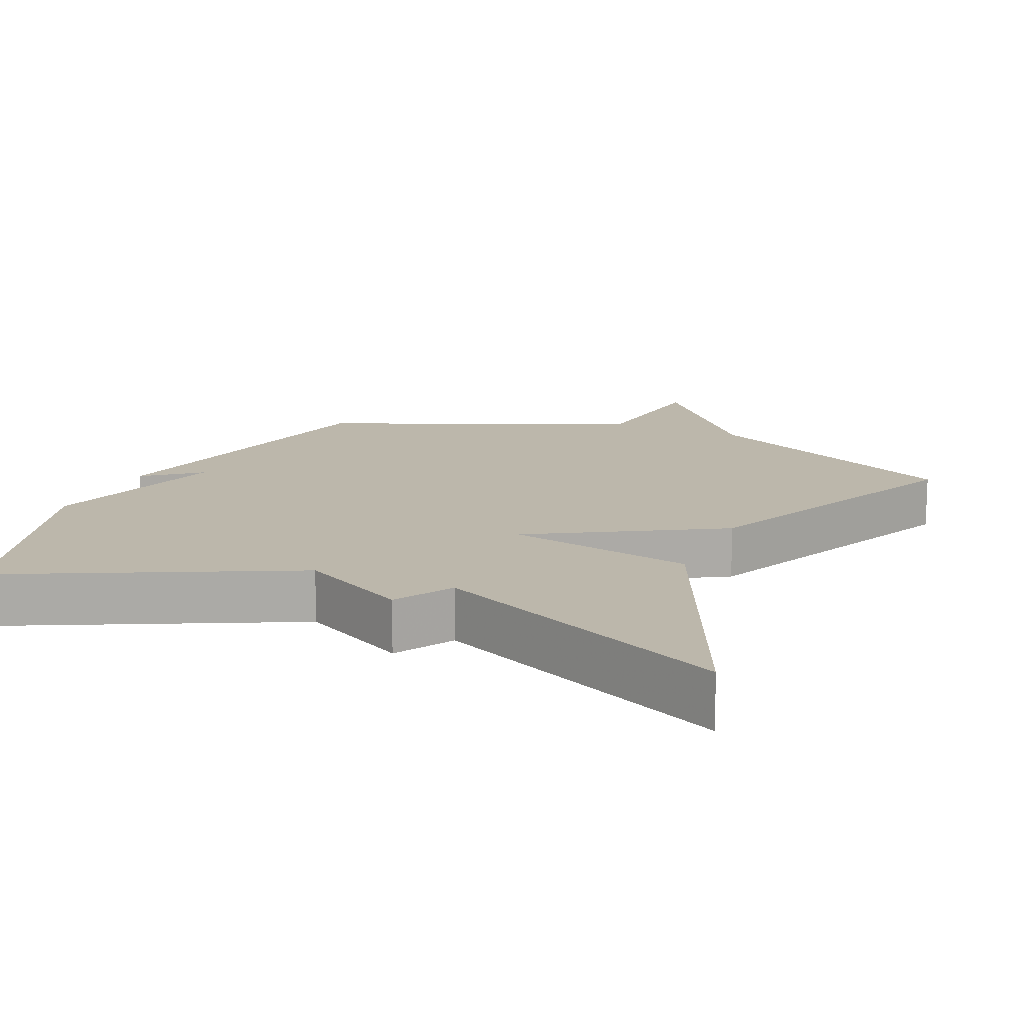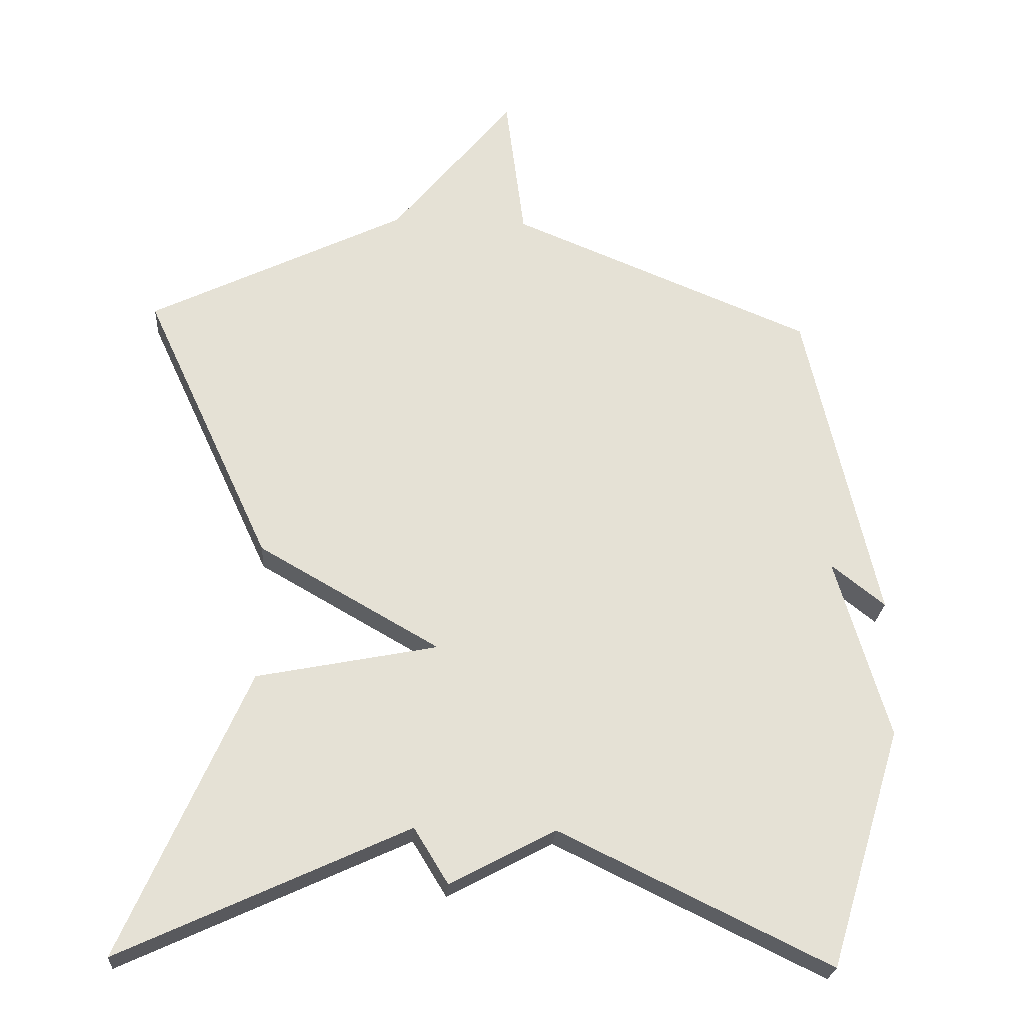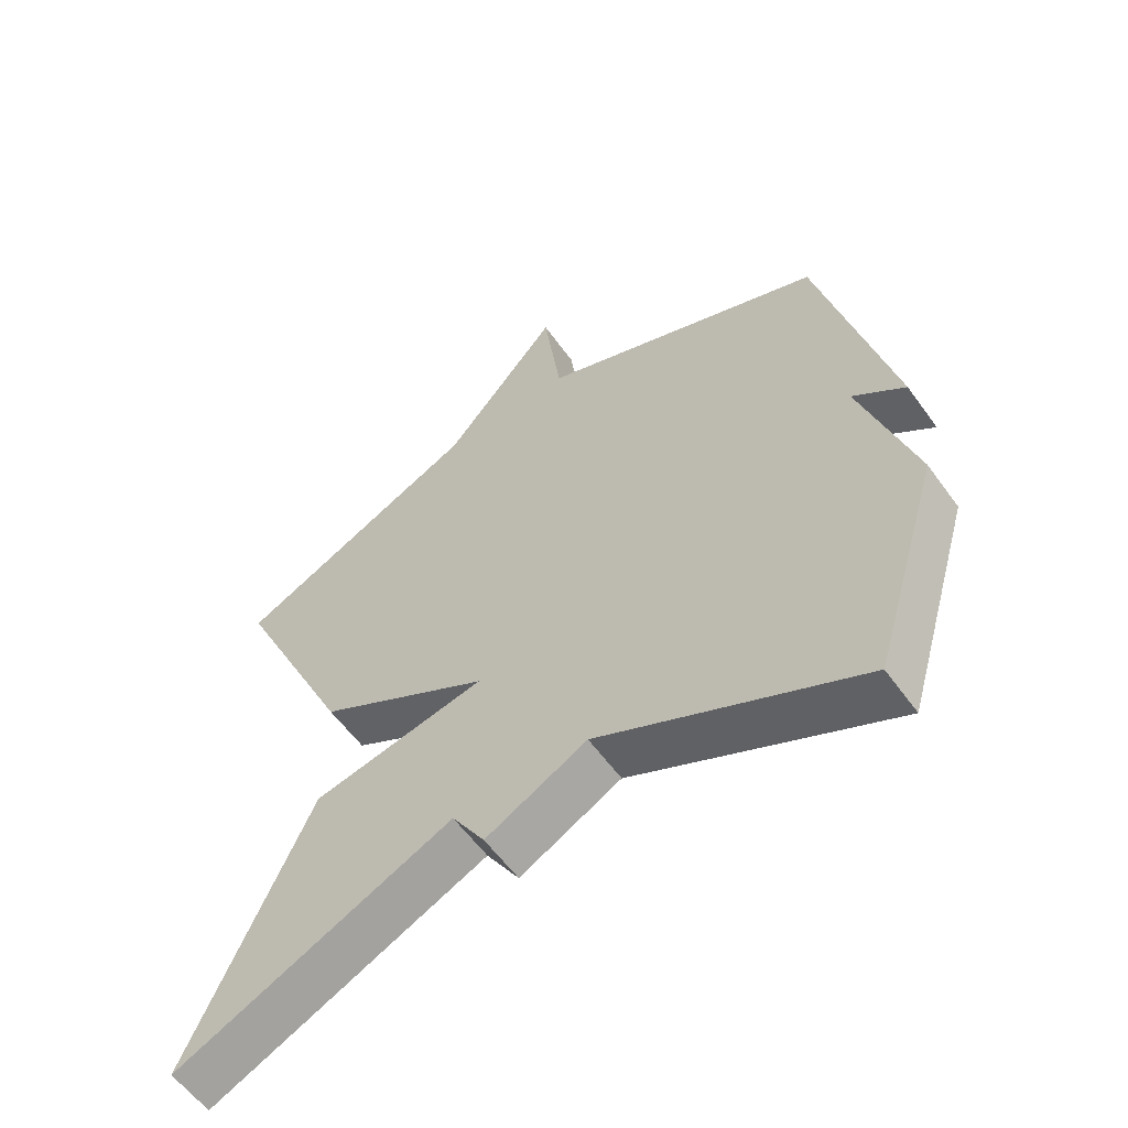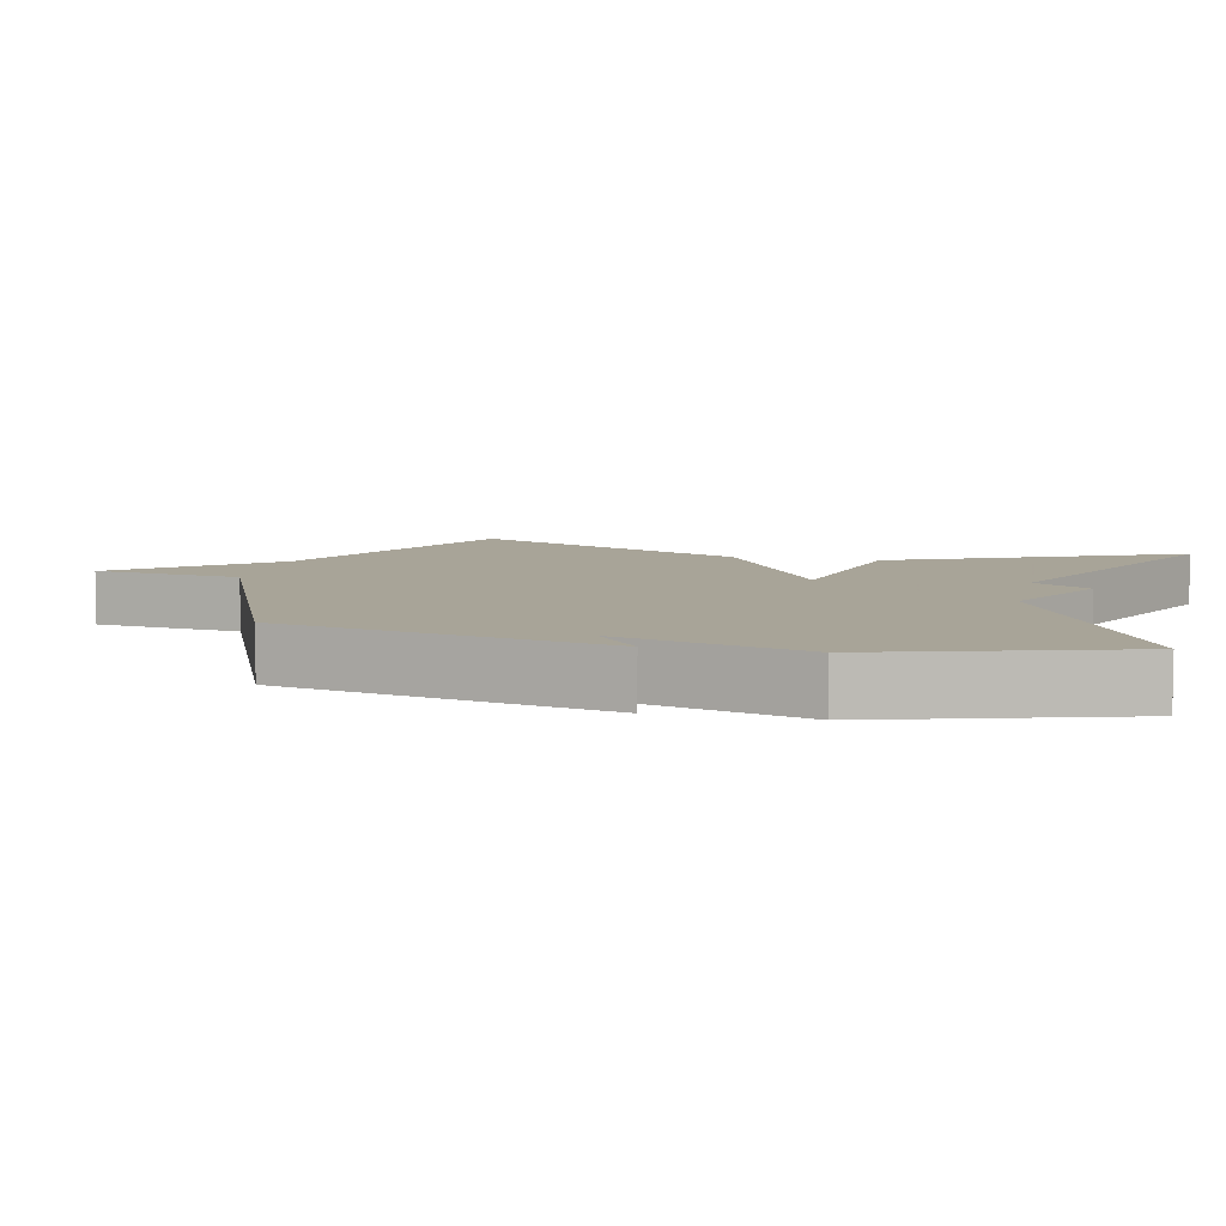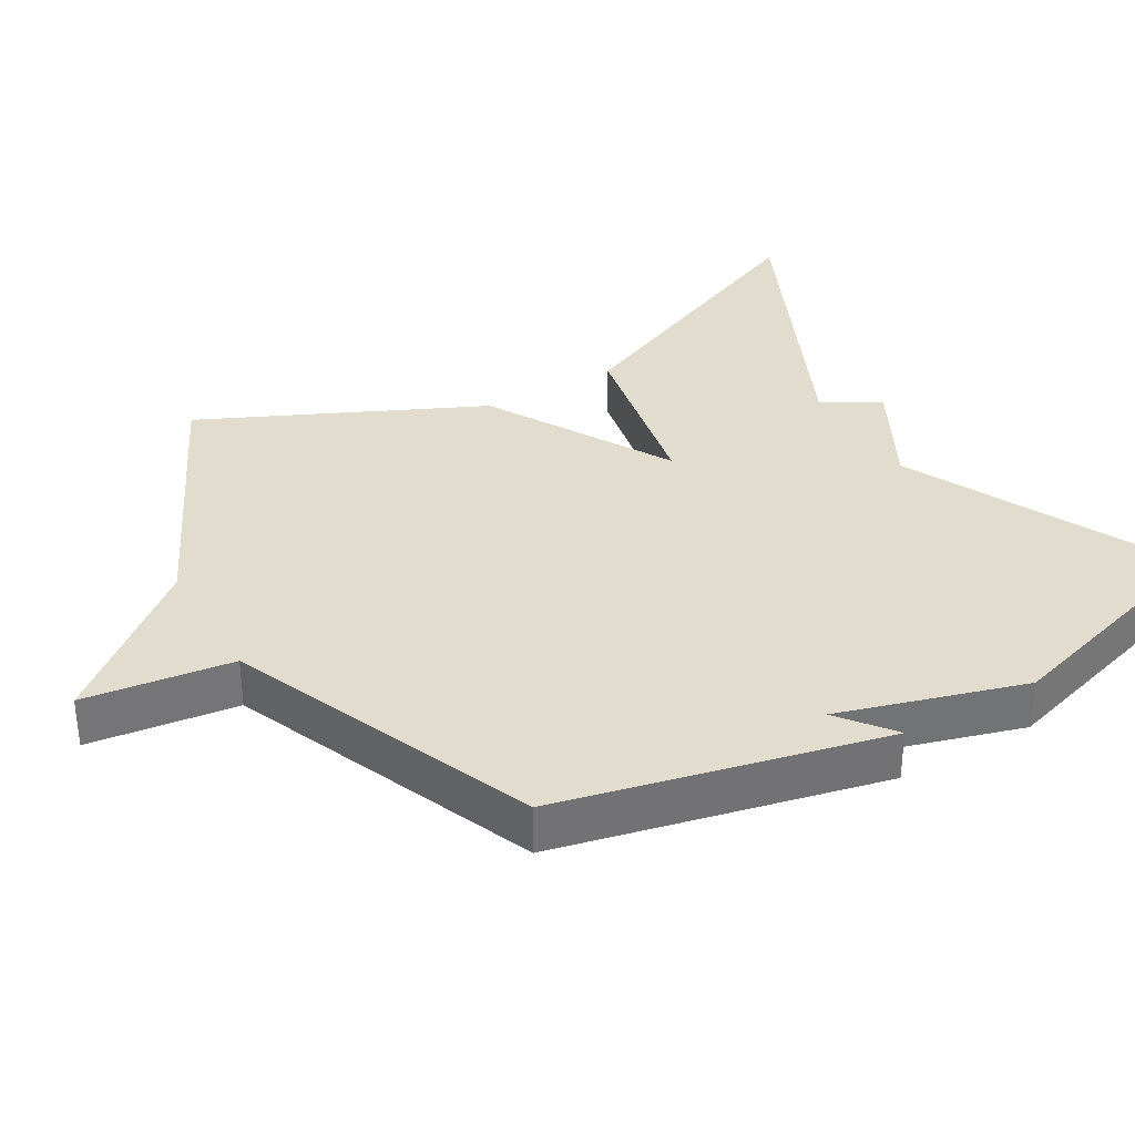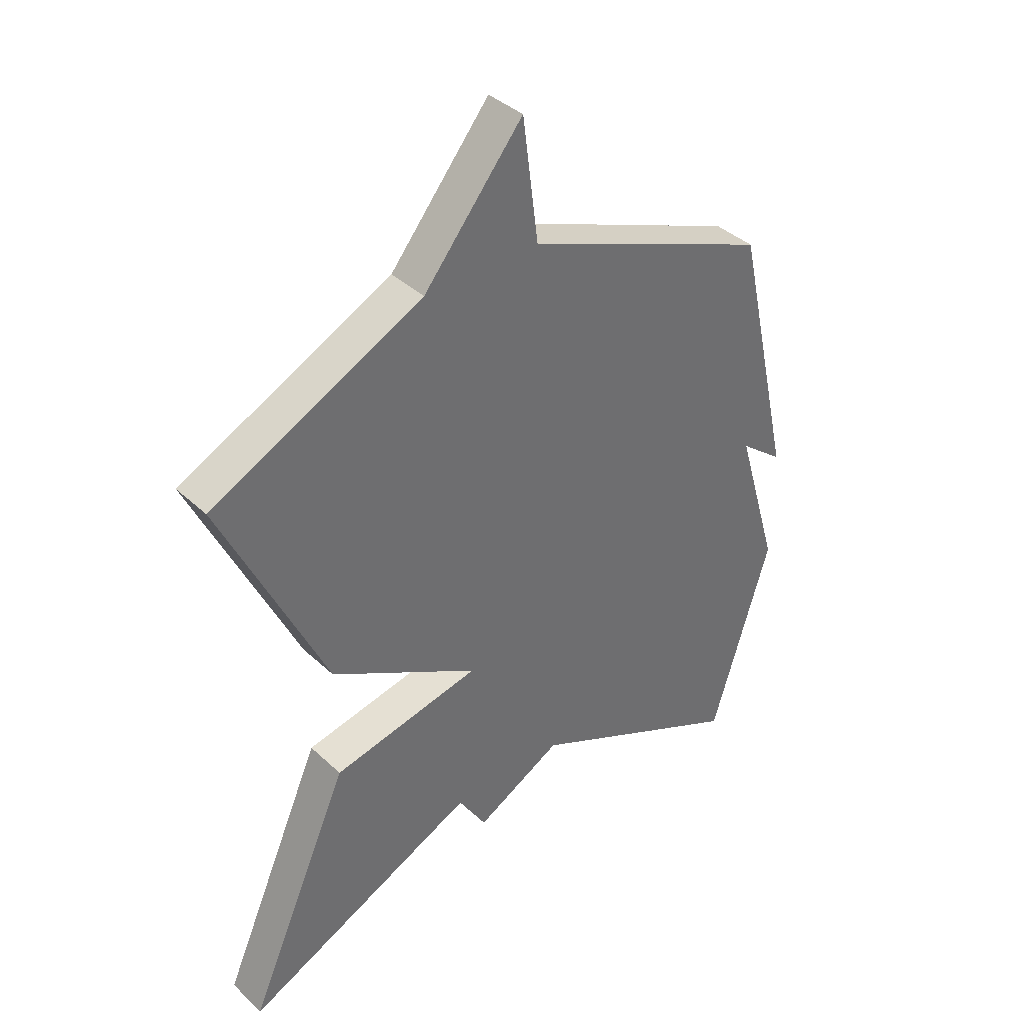
<metadata>
{"format":"obj","ext":"obj","renderer":"f3d","projection":"perspective","resolution":1024,"background":"white","views":[{"elev":14.5,"azim":-156.5,"up":"+Y"},{"elev":-24.1,"azim":-3.7,"up":"+Z"},{"elev":-58.7,"azim":35.6,"up":"+Z"},{"elev":7.0,"azim":102.7,"up":"+Y"},{"elev":34.6,"azim":59.9,"up":"+Y"},{"elev":38.7,"azim":-40.8,"up":"+Z"}]}
</metadata>
<code>
v -0.5 0.07 0.5
v -0.132 0.07 0.678
v 0.041 0.07 0.887
v 0.068 0.07 0.678
v 0.5 0.07 0.5
v 0.604 0.07 0.043
v 0.527 0.07 0.104
v 0.604 0.07 -0.157
v 0.5 0.07 -0.5
v 0.112 0.07 -0.311
v -0.039 0.07 -0.391
v -0.088 0.07 -0.311
v -0.5 0.07 -0.5
v -0.319 0.07 -0.091
v -0.059 0.07 -0.04
v -0.319 0.07 0.109
v -0.5 0 0.5
v -0.132 0 0.678
v 0.041 0 0.887
v 0.068 0 0.678
v 0.5 0 0.5
v 0.604 0 0.043
v 0.527 0 0.104
v 0.604 0 -0.157
v 0.5 0 -0.5
v 0.112 0 -0.311
v -0.039 0 -0.391
v -0.088 0 -0.311
v -0.5 0 -0.5
v -0.319 0 -0.091
v -0.059 0 -0.04
v -0.319 0 0.109
f 15 16 1 2
f 12 13 14 15
f 10 11 12 15
f 10 15 2
f 9 10 2
f 8 9 2
f 7 8 2
f 6 7 2
f 5 6 2
f 4 5 2
f 2 3 4
f 18 17 32 31
f 31 30 29 28
f 31 28 27 26
f 18 31 26
f 18 26 25
f 18 25 24
f 18 24 23
f 18 23 22
f 18 22 21
f 18 21 20
f 20 19 18
f 1 17 18 2
f 2 18 19 3
f 3 19 20 4
f 4 20 21 5
f 5 21 22 6
f 6 22 23 7
f 7 23 24 8
f 8 24 25 9
f 9 25 26 10
f 10 26 27 11
f 11 27 28 12
f 12 28 29 13
f 13 29 30 14
f 14 30 31 15
f 15 31 32 16
f 16 32 17 1

</code>
